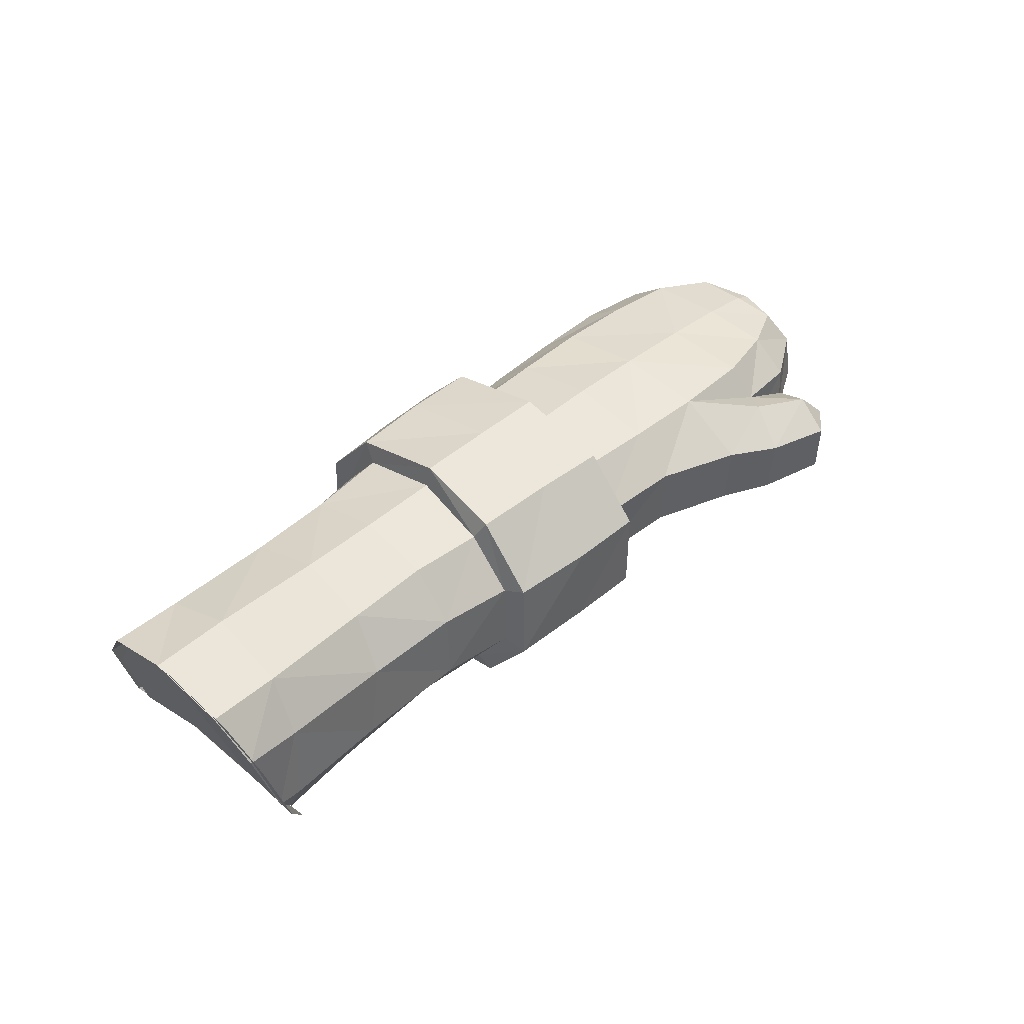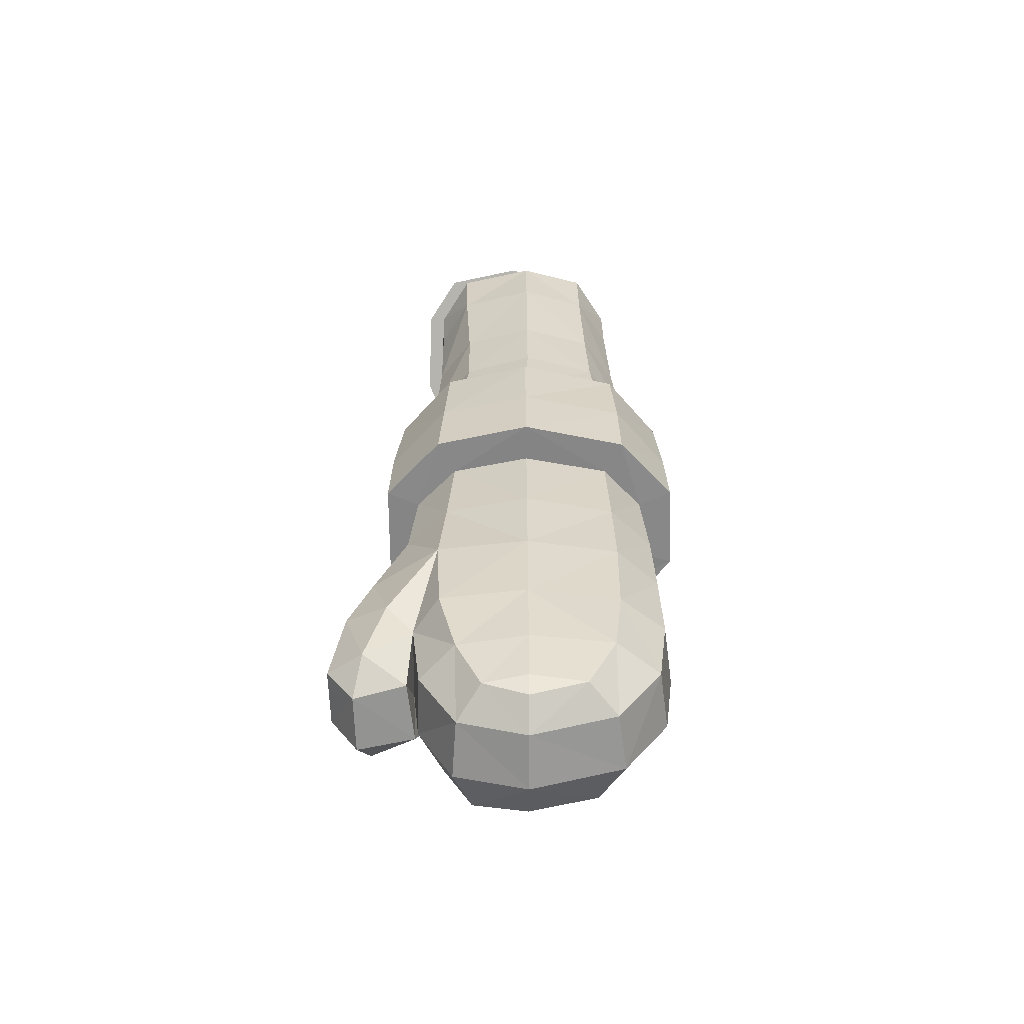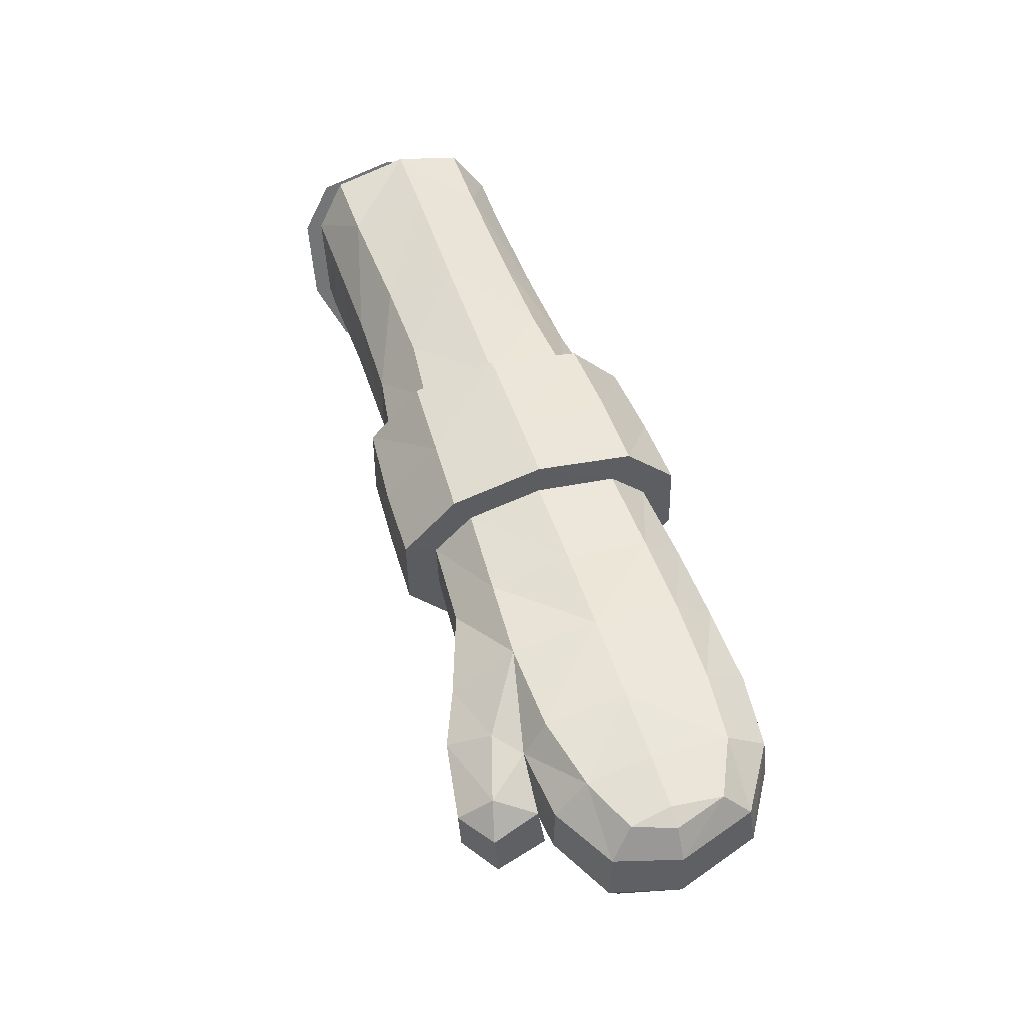
<metadata>
{"format":"obj","ext":"obj","renderer":"f3d","projection":"perspective","resolution":1024,"background":"white","views":[{"elev":43.6,"azim":-47.0,"up":"+Y"},{"elev":27.6,"azim":90.0,"up":"+Y"},{"elev":53.5,"azim":70.9,"up":"+Y"}]}
</metadata>
<code>
o Mesh_0027.002
v 0.1281 0.02297 0.0663
v 0.07427 0.0531 0.04194
v 0.06836 0.02288 0.06419
v 0.002578 0.05698 0.04541
v 0.06836 0.02288 0.06419
v -0.000882 0.0255 0.06498
v 0.05844 -0.02308 0.06643
v -0.005049 -0.02449 0.06785
v 0.05844 -0.02308 0.06643
v 0.04948 -0.05857 0.04696
v 0.05844 -0.02308 0.06643
v 0.1282 -0.0571 0.04525
v 0.05844 -0.02308 0.06643
v 0.1281 -0.02259 0.06756
v 0.06836 0.02288 0.06419
v 0.1281 0.02297 0.0663
v 0.04927 -0.0676 -0.002488
v 0.1282 -0.0571 0.04525
v 0.1283 -0.06607 -0.002535
v 0.1282 -0.0571 0.04525
v 0.1793 -0.06872 -0.001621
v 0.1282 -0.0571 0.04525
v 0.174 -0.05924 0.049
v 0.1281 -0.02259 0.06756
v 0.1741 -0.02356 0.07392
v 0.1281 -0.02259 0.06756
v 0.174 0.0222 0.07375
v 0.1281 0.02297 0.0663
v 0.1742 0.05294 0.04644
v 0.1283 0.0525 0.04109
v 0.1793 0.06464 -0.001619
v 0.1791 0.05326 -0.05303
v 0.1282 0.05245 -0.04903
v 0.1793 0.06464 -0.001619
v 0.1284 0.06396 -0.002498
v 0.1283 0.0525 0.04109
v 0.07673 0.06544 -0.002478
v 0.07427 0.0531 0.04194
v 0.005226 0.0696 -0.002545
v 0.002578 0.05698 0.04541
v -0.04384 0.06993 -0.002558
v 0.002578 0.05698 0.04541
v -0.04299 0.05951 0.04622
v 0.002578 0.05698 0.04541
v -0.03613 0.0297 0.06609
v -0.000882 0.0255 0.06498
v -0.02051 -0.02351 0.06755
v -0.005049 -0.02449 0.06785
v -0.001066 -0.05785 0.05147
v 0.04948 -0.05857 0.04696
v 0.0021 -0.06887 -0.002512
v 0.04948 -0.05857 0.04696
v 0.04927 -0.0676 -0.002488
v 0.1282 -0.0571 0.04525
v 0.1284 0.06396 -0.002498
v 0.1282 0.05245 -0.04903
v 0.07673 0.06544 -0.002478
v 0.07417 0.05307 -0.04723
v 0.005226 0.0696 -0.002545
v 0.002289 0.05698 -0.04525
v -0.04384 0.06993 -0.002558
v -0.04299 0.05951 -0.04482
v 0.1282 0.05245 -0.04903
v 0.1281 0.02269 -0.07167
v 0.07417 0.05307 -0.04723
v 0.06821 0.02282 -0.06844
v 0.002289 0.05698 -0.04525
v 0.06821 0.02282 -0.06844
v -0.00245 0.02566 -0.066
v 0.05835 -0.02293 -0.07046
v -0.005924 -0.02443 -0.07065
v 0.05835 -0.02293 -0.07046
v 0.04943 -0.05818 -0.05115
v 0.05835 -0.02293 -0.07046
v 0.1282 -0.05708 -0.05153
v 0.05835 -0.02293 -0.07046
v 0.1281 -0.02212 -0.07334
v 0.06821 0.02282 -0.06844
v 0.1281 0.02269 -0.07167
v -0.04299 0.05951 -0.04482
v 0.002289 0.05698 -0.04525
v -0.03631 0.02973 -0.06546
v -0.00245 0.02566 -0.066
v -0.0209 -0.02364 -0.0705
v -0.005924 -0.02443 -0.07065
v -0.001039 -0.05792 -0.0541
v 0.04943 -0.05818 -0.05115
v 0.0021 -0.06887 -0.002512
v 0.04943 -0.05818 -0.05115
v 0.04927 -0.0676 -0.002488
v 0.04943 -0.05818 -0.05115
v 0.1283 -0.06607 -0.002535
v 0.1282 -0.05708 -0.05153
v 0.1793 -0.06872 -0.001621
v 0.1282 -0.05708 -0.05153
v 0.179 -0.0589 -0.05452
v 0.1281 -0.02212 -0.07334
v 0.179 -0.02346 -0.0797
v 0.1281 -0.02212 -0.07334
v 0.179 0.02188 -0.07853
v 0.1281 0.02269 -0.07167
v 0.1791 0.05326 -0.05303
v 0.1282 0.05245 -0.04903
v 0.1793 -0.06872 -0.001621
v 0.181 -0.08341 -0.000334
v 0.174 -0.05924 0.049
v 0.178 -0.07097 0.05623
v 0.174 -0.05924 0.049
v 0.1774 -0.02817 0.08847
v 0.1741 -0.02356 0.07392
v 0.1774 -0.02817 0.08847
v 0.174 0.0222 0.07375
v 0.1774 0.0273 0.08746
v 0.174 0.0222 0.07375
v 0.1782 0.0657 0.05352
v 0.1742 0.05294 0.04644
v 0.1816 0.07906 -0.00012
v 0.1793 0.06464 -0.001619
v 0.1816 0.07906 -0.00012
v 0.1791 0.05326 -0.05303
v 0.1812 0.06552 -0.06097
v 0.179 0.02188 -0.07853
v 0.1803 0.02697 -0.0937
v 0.179 0.02188 -0.07853
v 0.1799 -0.02766 -0.09523
v 0.179 -0.02346 -0.0797
v 0.1805 -0.07068 -0.0611
v 0.179 -0.0589 -0.05452
v 0.1805 -0.07068 -0.0611
v 0.1793 -0.06872 -0.001621
v 0.181 -0.08341 -0.000334
v 0.2299 -0.02868 0.09179
v 0.2764 0.02585 0.09368
v 0.23 0.02647 0.09245
v 0.2774 0.06339 0.05874
v 0.2311 0.06536 0.05629
v 0.2781 0.07648 -0.000334
v 0.2318 0.07784 -0.000342
v 0.2781 0.07648 -0.000334
v 0.2312 0.06522 -0.06383
v 0.2776 0.06313 -0.06458
v 0.2302 0.02662 -0.09728
v 0.2766 0.02629 -0.09864
v 0.2302 0.02662 -0.09728
v 0.2765 -0.02723 -0.1008
v 0.2299 -0.02798 -0.09911
v 0.2773 -0.07032 -0.06676
v 0.2307 -0.07258 -0.06545
v 0.2778 -0.08232 -0.000501
v 0.2307 -0.07258 -0.06545
v 0.2314 -0.08297 -0.000538
v 0.1805 -0.07068 -0.0611
v 0.181 -0.08341 -0.000334
v 0.2312 0.06522 -0.06383
v 0.1803 0.02697 -0.0937
v 0.2302 0.02662 -0.09728
v 0.1799 -0.02766 -0.09523
v 0.2299 -0.02798 -0.09911
v 0.1799 -0.02766 -0.09523
v 0.2307 -0.07258 -0.06545
v 0.1805 -0.07068 -0.0611
v 0.1803 0.02697 -0.0937
v 0.2312 0.06522 -0.06383
v 0.1812 0.06552 -0.06097
v 0.2318 0.07784 -0.000342
v 0.1816 0.07906 -0.00012
v 0.2311 0.06536 0.05629
v 0.1782 0.0657 0.05352
v 0.2311 0.06536 0.05629
v 0.1774 0.0273 0.08746
v 0.23 0.02647 0.09245
v 0.1774 -0.02817 0.08847
v 0.2299 -0.02868 0.09179
v 0.178 -0.07097 0.05623
v 0.2307 -0.07276 0.05769
v 0.181 -0.08341 -0.000334
v 0.2307 -0.07276 0.05769
v 0.2314 -0.08297 -0.000538
v 0.2307 -0.07276 0.05769
v 0.2778 -0.08232 -0.000501
v 0.2307 -0.07276 0.05769
v 0.277 -0.07107 0.06047
v 0.2299 -0.02868 0.09179
v 0.2762 -0.02891 0.09359
v 0.2299 -0.02868 0.09179
v 0.2764 0.02585 0.09368
v 0.1283 0.0525 0.04109
v 0.1281 0.02297 0.0663
v 0.07427 0.0531 0.04194
v 0.2777 -0.05847 -0.000575
v 0.2778 -0.08232 -0.000501
v 0.2777 -0.05115 -0.05556
v 0.2773 -0.07032 -0.06676
v 0.2777 -0.05115 -0.05556
v 0.2765 -0.02723 -0.1008
v 0.2777 -0.02043 -0.07921
v 0.2765 -0.02723 -0.1008
v 0.2777 0.01777 -0.07773
v 0.2766 0.02629 -0.09864
v 0.2777 0.01777 -0.07773
v 0.2776 0.06313 -0.06458
v 0.2777 0.0432 -0.05351
v 0.2781 0.07648 -0.000334
v 0.2777 0.05286 -0.000575
v 0.2781 0.07648 -0.000334
v 0.2777 0.0432 0.04772
v 0.2774 0.06339 0.05874
v 0.2777 0.01777 0.07307
v 0.2764 0.02585 0.09368
v 0.2777 0.01777 0.07307
v 0.2762 -0.02891 0.09359
v 0.2777 -0.02137 0.07198
v 0.2762 -0.02891 0.09359
v 0.2777 -0.05193 0.0492
v 0.277 -0.07107 0.06047
v 0.2777 -0.05193 0.0492
v 0.2778 -0.08232 -0.000501
v 0.2777 -0.05847 -0.000575
v 0.2777 -0.05115 -0.05556
v 0.2777 -0.02043 -0.07921
v 0.3344 -0.0503 -0.0584
v 0.2777 -0.05847 -0.000575
v 0.2777 -0.05115 -0.05556
v 0.3344 -0.05796 -0.000575
v 0.3344 -0.0503 -0.0584
v 0.3859 -0.05754 -0.000575
v 0.3344 -0.0503 -0.0584
v 0.3859 -0.04901 -0.06068
v 0.3344 -0.0503 -0.0584
v 0.3344 -0.0201 -0.08289
v 0.2777 -0.02043 -0.07921
v 0.3344 0.01777 -0.08116
v 0.2777 0.01777 -0.07773
v 0.3344 0.04186 -0.05545
v 0.2777 0.0432 -0.05351
v 0.3344 0.04186 -0.05545
v 0.3344 0.05173 -0.000575
v 0.3859 0.04847 -0.000575
v 0.3344 0.04186 0.05151
v 0.3859 0.04238 0.05523
v 0.3344 0.01777 0.07719
v 0.3859 0.01598 0.09634
v 0.3344 0.01777 0.07719
v 0.3344 -0.02194 0.0766
v 0.2777 -0.02137 0.07198
v 0.3859 -0.04901 -0.06068
v 0.3859 -0.02049 -0.086
v 0.3344 -0.0201 -0.08289
v 0.3859 0.01783 -0.08247
v 0.3344 0.01777 -0.08116
v 0.3859 0.04057 -0.05668
v 0.3344 0.04186 -0.05545
v 0.3859 0.04847 -0.000575
v 0.2777 -0.02137 0.07198
v 0.3344 0.01777 0.07719
v 0.2777 0.01777 0.07307
v 0.3344 0.04186 0.05151
v 0.2777 0.0432 0.04772
v 0.3344 0.05173 -0.000575
v 0.2777 0.05286 -0.000575
v 0.2777 0.0432 -0.05351
v 0.3859 0.01598 0.09634
v 0.3859 -0.02527 0.09385
v 0.3344 -0.02194 0.0766
v 0.3859 -0.05207 0.06152
v 0.3344 -0.05181 0.05375
v 0.3859 -0.05754 -0.000575
v 0.3344 -0.05796 -0.000575
v 0.3344 -0.02194 0.0766
v 0.2777 -0.02137 0.07198
v 0.3344 -0.05181 0.05375
v 0.2777 -0.05193 0.0492
v 0.3344 -0.05796 -0.000575
v 0.2777 -0.05847 -0.000575
v 0.4305 0.02694 0.08503
v 0.4688 0.01758 0.09735
v 0.4445 0.01787 0.06858
v 0.487 -0.00197 0.1024
v 0.4654 0.001648 0.119
v 0.4688 0.01758 0.09735
v 0.4188 0.01018 0.1111
v 0.4305 0.02694 0.08503
v 0.3859 0.01598 0.09634
v 0.4305 0.02694 0.08503
v 0.3859 0.04238 0.05523
v 0.4445 0.01787 0.06858
v 0.4404 0.0391 0.05282
v 0.4848 0.03395 0.04187
v 0.439 0.0442 -0.000575
v 0.4827 0.03939 -0.000575
v 0.4841 0.03506 -0.05124
v 0.5186 0.03087 -0.03421
v 0.5256 0.01222 -0.05125
v 0.5405 0.009548 -0.000575
v 0.5279 -0.02215 -0.05597
v 0.5405 0.009548 -0.000575
v 0.5446 -0.02428 -0.000575
v 0.5275 0.009378 0.04074
v 0.5316 -0.02489 0.04303
v 0.4827 0.03939 -0.000575
v 0.5159 0.03403 -0.000575
v 0.5186 0.03087 -0.03421
v 0.5282 0.02841 -0.000575
v 0.5405 0.009548 -0.000575
v 0.5187 0.02982 0.02631
v 0.5275 0.009378 0.04074
v 0.4848 0.03395 0.04187
v 0.4884 0.01257 0.06339
v 0.4445 0.01787 0.06858
v 0.4848 0.03395 0.04187
v 0.5187 0.02982 0.02631
v 0.4827 0.03939 -0.000575
v 0.5187 0.02982 0.02631
v 0.5159 0.03403 -0.000575
v 0.5282 0.02841 -0.000575
v 0.4841 0.03506 -0.05124
v 0.5256 0.01222 -0.05125
v 0.4858 0.01479 -0.07756
v 0.5279 -0.02215 -0.05597
v 0.4858 0.01479 -0.07756
v 0.4864 -0.02161 -0.08249
v 0.4858 0.01479 -0.07756
v 0.4395 -0.0211 -0.08829
v 0.4393 0.01692 -0.08326
v 0.3859 -0.02049 -0.086
v 0.4393 0.01692 -0.08326
v 0.3859 0.01783 -0.08247
v 0.439 0.03743 -0.05589
v 0.3859 0.04057 -0.05668
v 0.439 0.0442 -0.000575
v 0.3859 0.04847 -0.000575
v 0.4404 0.0391 0.05282
v 0.3859 0.04238 0.05523
v 0.4393 0.01692 -0.08326
v 0.439 0.03743 -0.05589
v 0.4858 0.01479 -0.07756
v 0.439 0.03743 -0.05589
v 0.4841 0.03506 -0.05124
v 0.439 0.0442 -0.000575
v 0.5316 -0.02489 0.04303
v 0.5275 0.009378 0.04074
v 0.4898 -0.02457 0.0645
v 0.4884 0.01257 0.06339
v 0.4491 -0.02454 0.06858
v 0.4445 0.01787 0.06858
v 0.4792 0.002372 0.07121
v 0.4688 0.01758 0.09735
v 0.4792 0.002372 0.07121
v 0.487 -0.00197 0.1024
v 0.4813 -0.03408 0.06684
v 0.487 -0.00197 0.1024
v 0.4891 -0.03643 0.1011
v 0.487 -0.00197 0.1024
v 0.466 -0.03214 0.1178
v 0.4654 0.001648 0.119
v 0.4192 -0.0277 0.1083
v 0.4188 0.01018 0.1111
v 0.3859 -0.02527 0.09385
v 0.3859 0.01598 0.09634
v 0.4813 -0.03408 0.06684
v 0.4491 -0.02454 0.06858
v 0.4792 0.002372 0.07121
v 0.3859 -0.04901 -0.06068
v 0.3859 -0.05754 -0.000575
v 0.4399 -0.05802 -0.000575
v 0.3859 -0.05207 0.06152
v 0.3859 -0.02049 -0.086
v 0.4394 -0.0494 -0.06336
v 0.4395 -0.0211 -0.08829
v 0.4394 -0.0494 -0.06336
v 0.4864 -0.02161 -0.08249
v 0.4856 -0.04868 -0.0612
v 0.5279 -0.02215 -0.05597
v 0.5212 -0.04736 -0.04116
v 0.5446 -0.02428 -0.000575
v 0.5212 -0.04736 -0.04116
v 0.5328 -0.04849 -0.000575
v 0.5212 -0.04736 -0.04116
v 0.5215 -0.0536 -0.000575
v 0.5212 -0.04736 -0.04116
v 0.4865 -0.05772 -0.000575
v 0.4856 -0.04868 -0.0612
v 0.4399 -0.05802 -0.000575
v 0.4394 -0.0494 -0.06336
v 0.3859 -0.04901 -0.06068
v 0.3859 -0.02049 -0.086
v 0.4491 -0.02454 0.06858
v 0.4449 -0.05353 0.06216
v 0.4813 -0.03408 0.06684
v 0.4727 -0.05249 0.09423
v 0.4891 -0.03643 0.1011
v 0.4727 -0.05249 0.09423
v 0.466 -0.03214 0.1178
v 0.4345 -0.05305 0.08346
v 0.4192 -0.0277 0.1083
v 0.4345 -0.05305 0.08346
v 0.3859 -0.02527 0.09385
v 0.4345 -0.05305 0.08346
v 0.3859 -0.05207 0.06152
v 0.4449 -0.05353 0.06216
v 0.4399 -0.05802 -0.000575
v 0.4883 -0.0521 0.04973
v 0.4865 -0.05772 -0.000575
v 0.5233 -0.0512 0.03222
v 0.5215 -0.0536 -0.000575
v 0.5233 -0.0512 0.03222
v 0.5328 -0.04849 -0.000575
v 0.5233 -0.0512 0.03222
v 0.5446 -0.02428 -0.000575
v 0.5233 -0.0512 0.03222
v 0.5316 -0.02489 0.04303
v 0.4883 -0.0521 0.04973
v 0.4898 -0.02457 0.0645
v 0.4727 -0.05249 0.09423
v 0.4345 -0.05305 0.08346
v 0.4449 -0.05353 0.06216
v 0.4449 -0.05353 0.06216
v 0.4883 -0.0521 0.04973
v 0.4491 -0.02454 0.06858
v 0.4898 -0.02457 0.0645
f 1 2 3
f 2 4 3
f 4 6 5
f 5 6 7
f 6 8 7
f 8 10 9
f 10 12 11
f 12 14 13
f 13 14 15
f 14 16 15
f 17 19 18
f 19 21 20
f 21 23 22
f 22 23 24
f 23 25 24
f 25 27 26
f 26 27 28
f 27 29 28
f 28 29 30
f 29 31 30
f 32 33 34
f 33 35 34
f 34 35 36
f 35 37 36
f 36 37 38
f 37 39 38
f 38 39 40
f 39 41 40
f 41 43 42
f 43 45 44
f 44 45 46
f 45 47 46
f 46 47 48
f 47 49 48
f 48 49 50
f 49 51 50
f 51 53 52
f 52 53 54
f 55 56 57
f 56 58 57
f 57 58 59
f 58 60 59
f 59 60 61
f 60 62 61
f 63 64 65
f 64 66 65
f 65 66 67
f 67 68 69
f 68 70 69
f 69 70 71
f 71 72 73
f 73 74 75
f 75 76 77
f 76 78 77
f 77 78 79
f 80 81 82
f 81 83 82
f 82 83 84
f 83 85 84
f 84 85 86
f 85 87 86
f 86 87 88
f 88 89 90
f 90 91 92
f 91 93 92
f 92 93 94
f 94 95 96
f 95 97 96
f 96 97 98
f 98 99 100
f 99 101 100
f 100 101 102
f 101 103 102
f 104 105 106
f 105 107 106
f 107 109 108
f 108 109 110
f 110 111 112
f 111 113 112
f 113 115 114
f 114 115 116
f 115 117 116
f 116 117 118
f 118 119 120
f 119 121 120
f 120 121 122
f 121 123 122
f 123 125 124
f 124 125 126
f 125 127 126
f 126 127 128
f 128 129 130
f 129 131 130
f 132 133 134
f 133 135 134
f 134 135 136
f 135 137 136
f 136 137 138
f 138 139 140
f 139 141 140
f 140 141 142
f 141 143 142
f 143 145 144
f 144 145 146
f 145 147 146
f 146 147 148
f 147 149 148
f 149 151 150
f 150 151 152
f 151 153 152
f 154 156 155
f 155 156 157
f 156 158 157
f 158 160 159
f 159 160 161
f 162 164 163
f 163 164 165
f 164 166 165
f 165 166 167
f 166 168 167
f 168 170 169
f 169 170 171
f 170 172 171
f 171 172 173
f 172 174 173
f 173 174 175
f 174 176 175
f 176 178 177
f 178 180 179
f 180 182 181
f 181 182 183
f 182 184 183
f 184 186 185
f 187 189 188
f 190 191 192
f 191 193 192
f 193 195 194
f 194 195 196
f 196 197 198
f 197 199 198
f 199 201 200
f 200 201 202
f 201 203 202
f 202 203 204
f 204 205 206
f 205 207 206
f 206 207 208
f 207 209 208
f 209 211 210
f 210 211 212
f 212 213 214
f 213 215 214
f 215 217 216
f 216 217 218
f 219 220 221
f 222 223 224
f 223 225 224
f 224 225 226
f 226 227 228
f 228 229 230
f 229 231 230
f 230 231 232
f 231 233 232
f 232 233 234
f 233 235 234
f 235 237 236
f 236 237 238
f 237 239 238
f 238 239 240
f 239 241 240
f 240 241 242
f 242 243 244
f 243 245 244
f 246 248 247
f 247 248 249
f 248 250 249
f 249 250 251
f 250 252 251
f 251 252 253
f 254 255 256
f 255 257 256
f 256 257 258
f 257 259 258
f 258 259 260
f 259 261 260
f 262 264 263
f 263 264 265
f 264 266 265
f 265 266 267
f 266 268 267
f 269 270 271
f 270 272 271
f 271 272 273
f 272 274 273
f 275 276 277
f 278 280 279
f 279 280 281
f 280 282 281
f 281 282 283
f 283 284 285
f 284 286 285
f 285 286 287
f 286 288 287
f 287 288 289
f 288 290 289
f 289 290 291
f 290 292 291
f 291 292 293
f 292 294 293
f 293 294 295
f 295 296 297
f 296 298 297
f 297 298 299
f 300 301 302
f 301 303 302
f 302 303 304
f 303 305 304
f 304 305 306
f 305 307 306
f 306 307 308
f 307 309 308
f 310 311 312
f 312 313 314
f 313 315 314
f 316 317 318
f 317 319 318
f 319 321 320
f 321 323 322
f 322 323 324
f 323 325 324
f 325 327 326
f 326 327 328
f 327 329 328
f 328 329 330
f 329 331 330
f 330 331 332
f 331 333 332
f 334 335 336
f 336 337 338
f 337 339 338
f 340 341 342
f 341 343 342
f 342 343 344
f 343 345 344
f 344 345 346
f 345 347 346
f 347 349 348
f 348 349 350
f 350 351 352
f 352 353 354
f 353 355 354
f 354 355 356
f 355 357 356
f 356 357 358
f 357 359 358
f 360 361 362
f 363 365 364
f 364 365 366
f 367 369 368
f 369 371 370
f 370 371 372
f 371 373 372
f 372 373 374
f 373 375 374
f 375 377 376
f 377 379 378
f 379 381 380
f 380 381 382
f 381 383 382
f 382 383 384
f 383 385 384
f 384 385 386
f 387 389 388
f 388 389 390
f 389 391 390
f 391 393 392
f 392 393 394
f 393 395 394
f 395 397 396
f 397 399 398
f 398 399 400
f 399 401 400
f 400 401 402
f 401 403 402
f 402 403 404
f 403 405 404
f 405 407 406
f 407 409 408
f 409 411 410
f 410 411 412
f 411 413 412
f 414 415 416
f 417 418 419
f 418 420 419
o Mesh_0027.007
v -0.04384 0.06993 0.00806
v -0.04299 0.05951 0.05684
v -0.03613 0.0297 0.0767
v -0.02051 -0.02351 0.07817
v -0.001066 -0.05785 0.06209
v 0.0021 -0.06887 0.008106
v -0.04384 0.06993 0.00806
v -0.04299 0.05951 -0.03421
v -0.04299 0.05951 -0.03421
v -0.03631 0.02973 -0.05484
v -0.0209 -0.02364 -0.05989
v -0.001039 -0.05792 -0.04349
v 0.0021 -0.06887 0.008106
f 432 433 427 428 429 430 431
f 424 423 422 421 426 425

</code>
